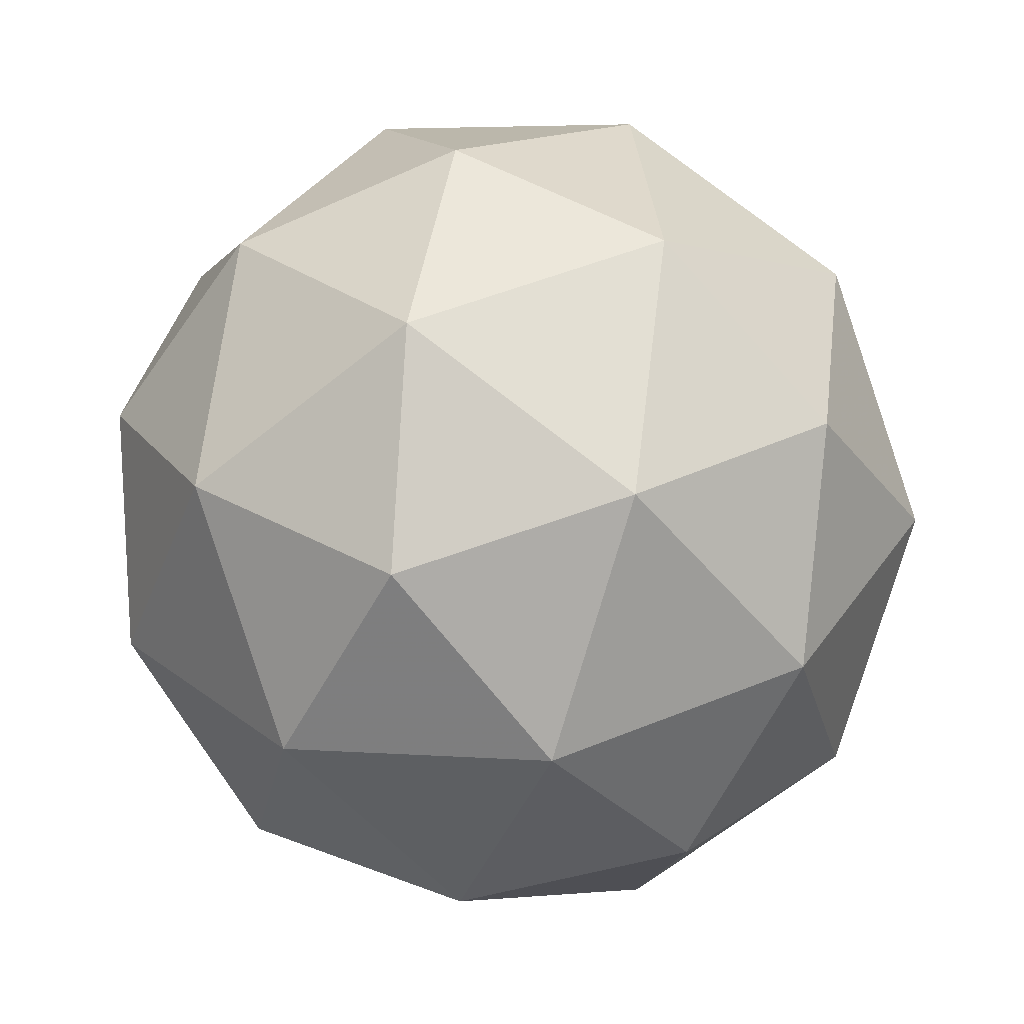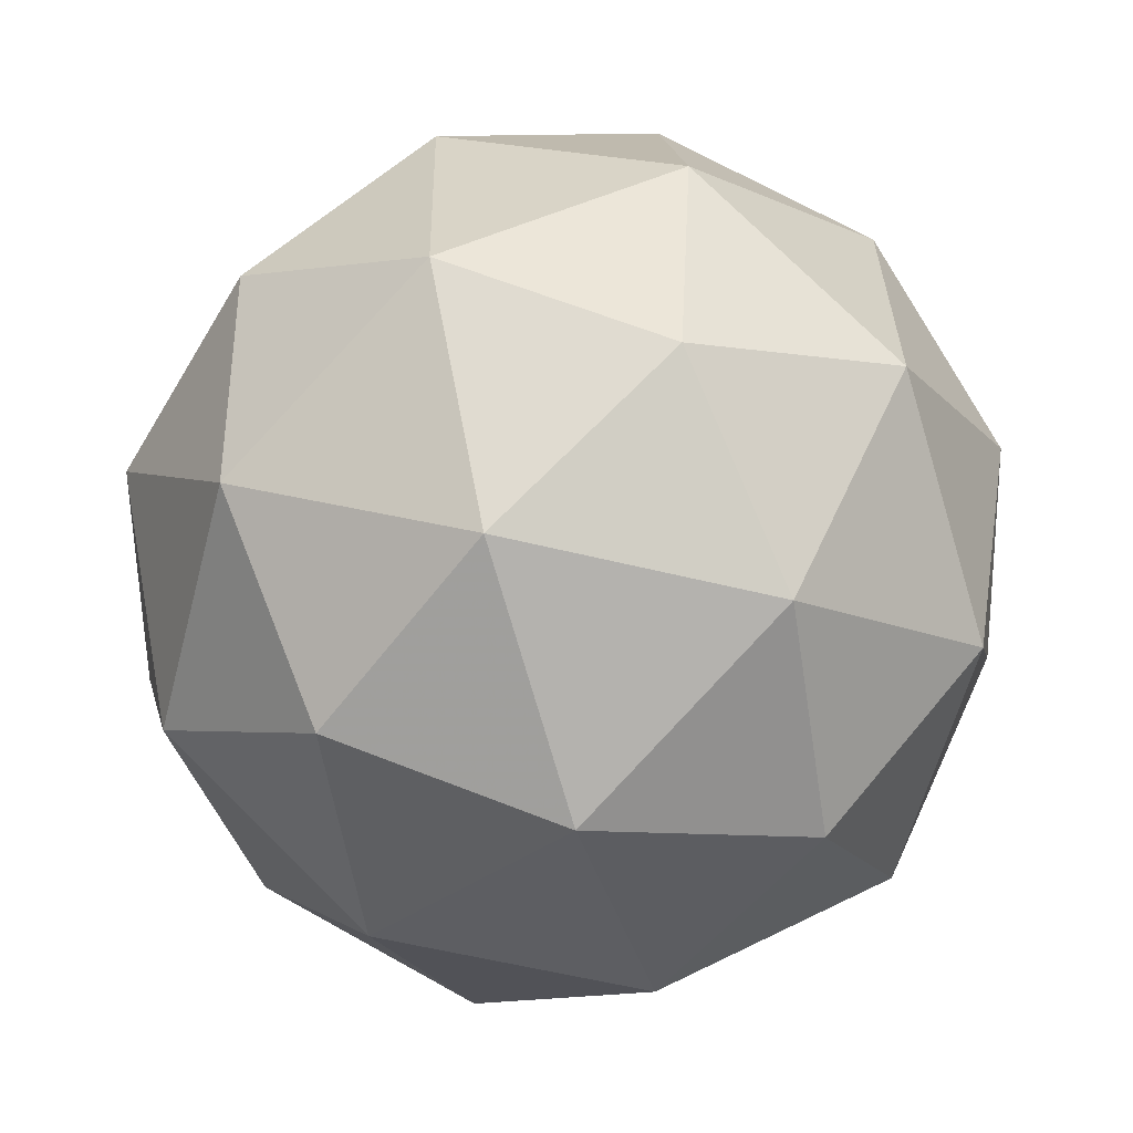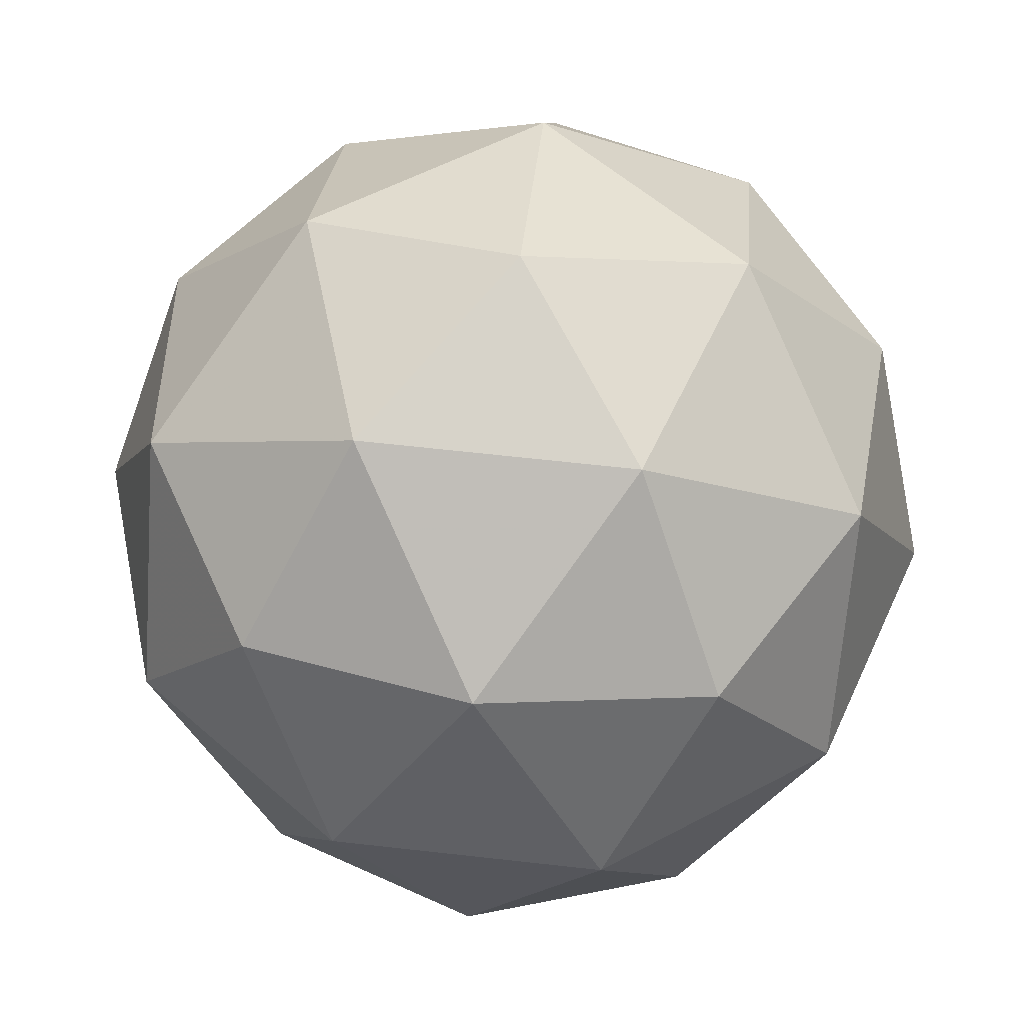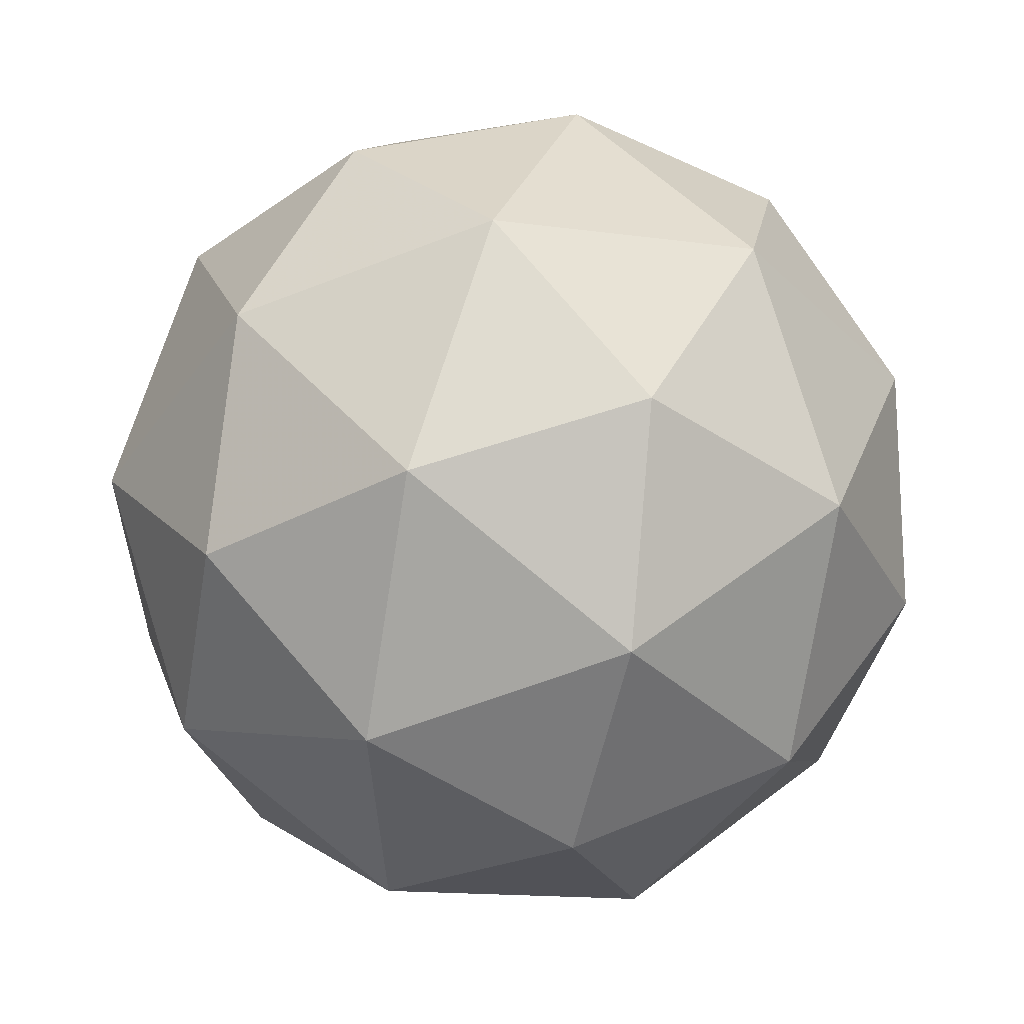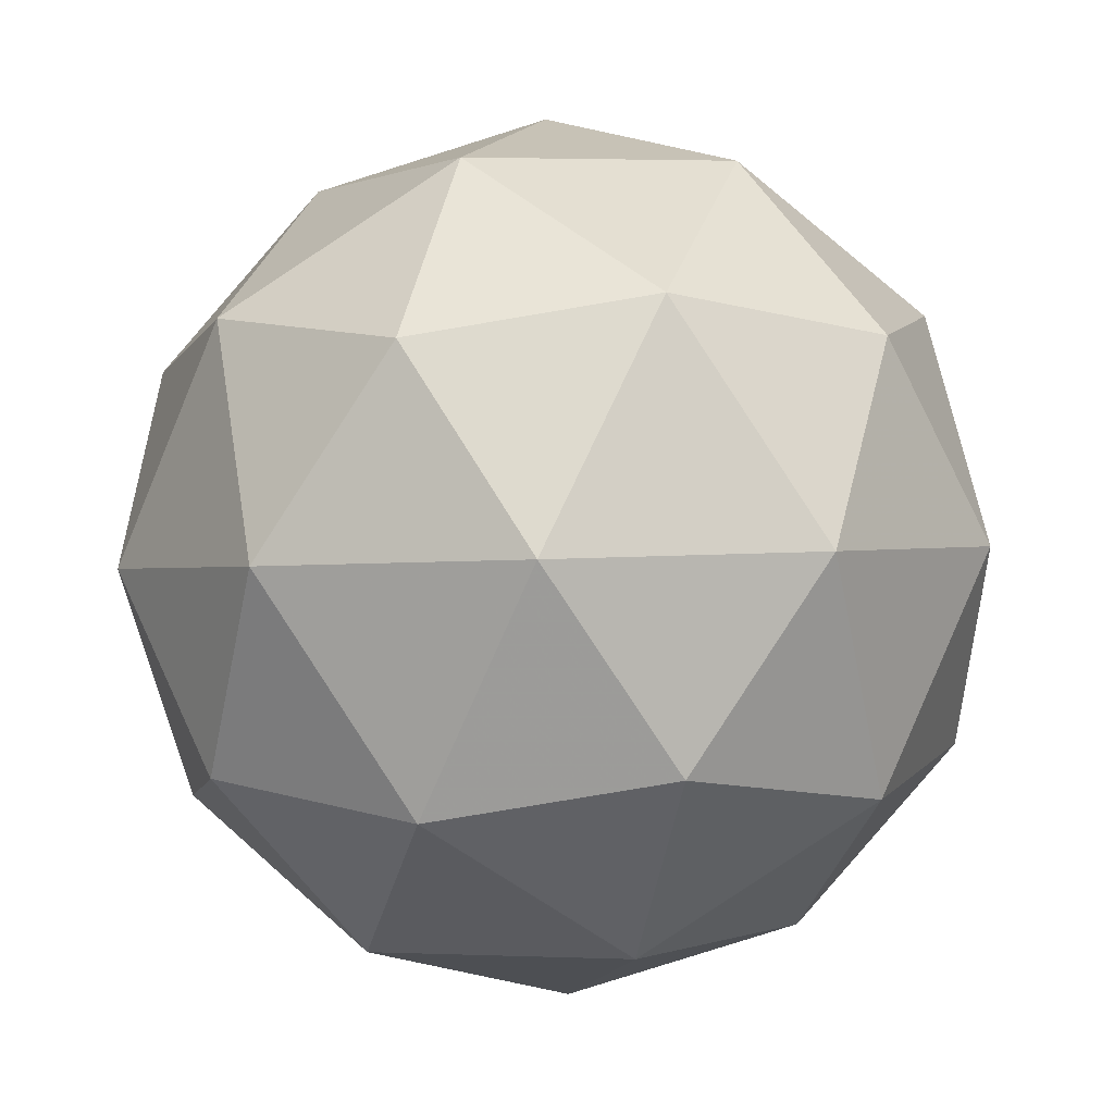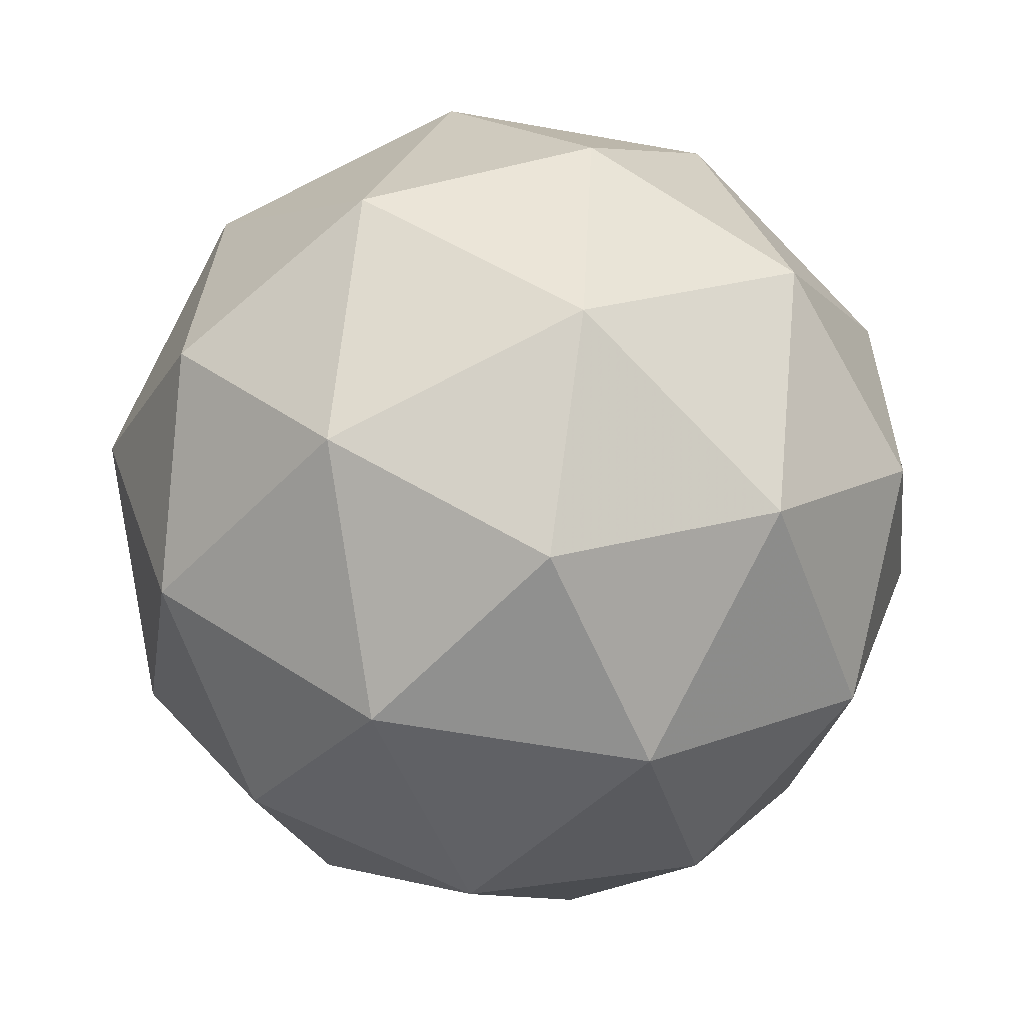
<metadata>
{"format":"obj","ext":"obj","renderer":"f3d","projection":"perspective","resolution":1024,"background":"white","views":[{"elev":6.0,"azim":77.3,"up":"+Z"},{"elev":7.1,"azim":55.9,"up":"+Y"},{"elev":41.5,"azim":177.9,"up":"+Y"},{"elev":-12.9,"azim":-135.0,"up":"+Z"},{"elev":-62.2,"azim":-86.2,"up":"+Y"},{"elev":-56.4,"azim":-128.1,"up":"+Z"}]}
</metadata>
<code>
v 7.984 -4.358 -9.652
v 7.909 -4.349 -9.614
v 7.953 -4.419 -9.603
v 7.991 -4.438 -9.676
v 7.969 -4.379 -9.732
v 7.919 -4.324 -9.694
v 7.87 -4.423 -9.615
v 7.92 -4.478 -9.653
v 7.93 -4.454 -9.733
v 7.886 -4.383 -9.744
v 7.849 -4.364 -9.671
v 7.856 -4.444 -9.695
v 7.977 -4.386 -9.62
v 7.951 -4.345 -9.626
v 7.933 -4.381 -9.597
v 7.913 -4.325 -9.651
v 7.957 -4.33 -9.673
v 7.999 -4.397 -9.663
v 7.981 -4.434 -9.634
v 7.986 -4.363 -9.696
v 7.991 -4.41 -9.71
v 7.949 -4.343 -9.72
v 7.872 -4.348 -9.637
v 7.878 -4.334 -9.684
v 7.91 -4.425 -9.598
v 7.884 -4.383 -9.604
v 7.962 -4.468 -9.663
v 7.94 -4.457 -9.62
v 7.955 -4.419 -9.743
v 7.968 -4.454 -9.71
v 7.9 -4.345 -9.727
v 7.929 -4.378 -9.75
v 7.849 -4.392 -9.638
v 7.891 -4.459 -9.627
v 7.926 -4.477 -9.697
v 7.906 -4.421 -9.75
v 7.858 -4.369 -9.713
v 7.853 -4.439 -9.652
v 7.841 -4.405 -9.685
v 7.883 -4.472 -9.674
v 7.889 -4.457 -9.721
v 7.863 -4.416 -9.728
f 1 14 13
f 2 14 16
f 1 13 18
f 1 18 20
f 1 20 17
f 2 16 23
f 3 15 25
f 4 19 27
f 5 21 29
f 6 22 31
f 2 23 26
f 3 25 28
f 4 27 30
f 5 29 32
f 6 31 24
f 7 33 38
f 8 34 40
f 9 35 41
f 10 36 42
f 11 37 39
f 39 42 12
f 39 37 42
f 37 10 42
f 42 41 12
f 42 36 41
f 36 9 41
f 41 40 12
f 41 35 40
f 35 8 40
f 40 38 12
f 40 34 38
f 34 7 38
f 38 39 12
f 38 33 39
f 33 11 39
f 24 37 11
f 24 31 37
f 31 10 37
f 32 36 10
f 32 29 36
f 29 9 36
f 30 35 9
f 30 27 35
f 27 8 35
f 28 34 8
f 28 25 34
f 25 7 34
f 26 33 7
f 26 23 33
f 23 11 33
f 31 32 10
f 31 22 32
f 22 5 32
f 29 30 9
f 29 21 30
f 21 4 30
f 27 28 8
f 27 19 28
f 19 3 28
f 25 26 7
f 25 15 26
f 15 2 26
f 23 24 11
f 23 16 24
f 16 6 24
f 17 22 6
f 17 20 22
f 20 5 22
f 20 21 5
f 20 18 21
f 18 4 21
f 18 19 4
f 18 13 19
f 13 3 19
f 16 17 6
f 16 14 17
f 14 1 17
f 13 15 3
f 13 14 15
f 14 2 15

</code>
